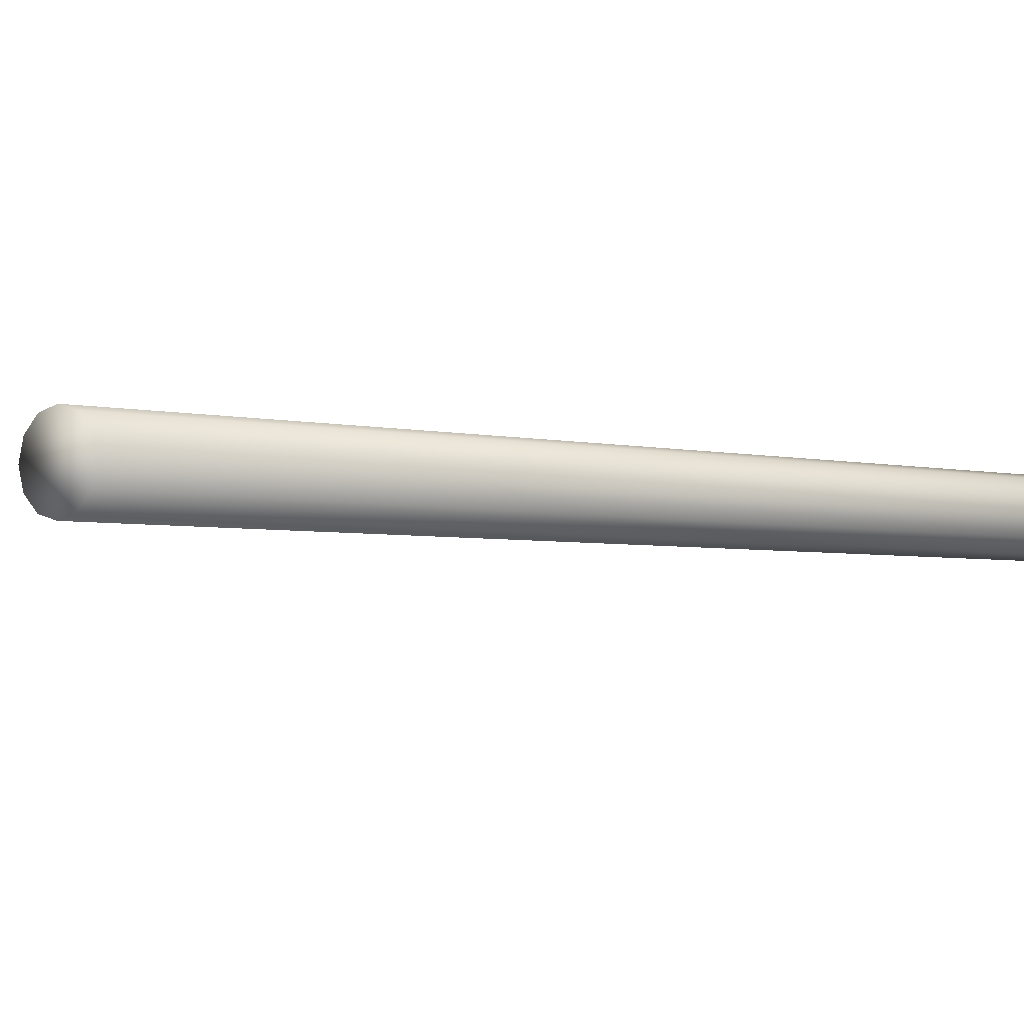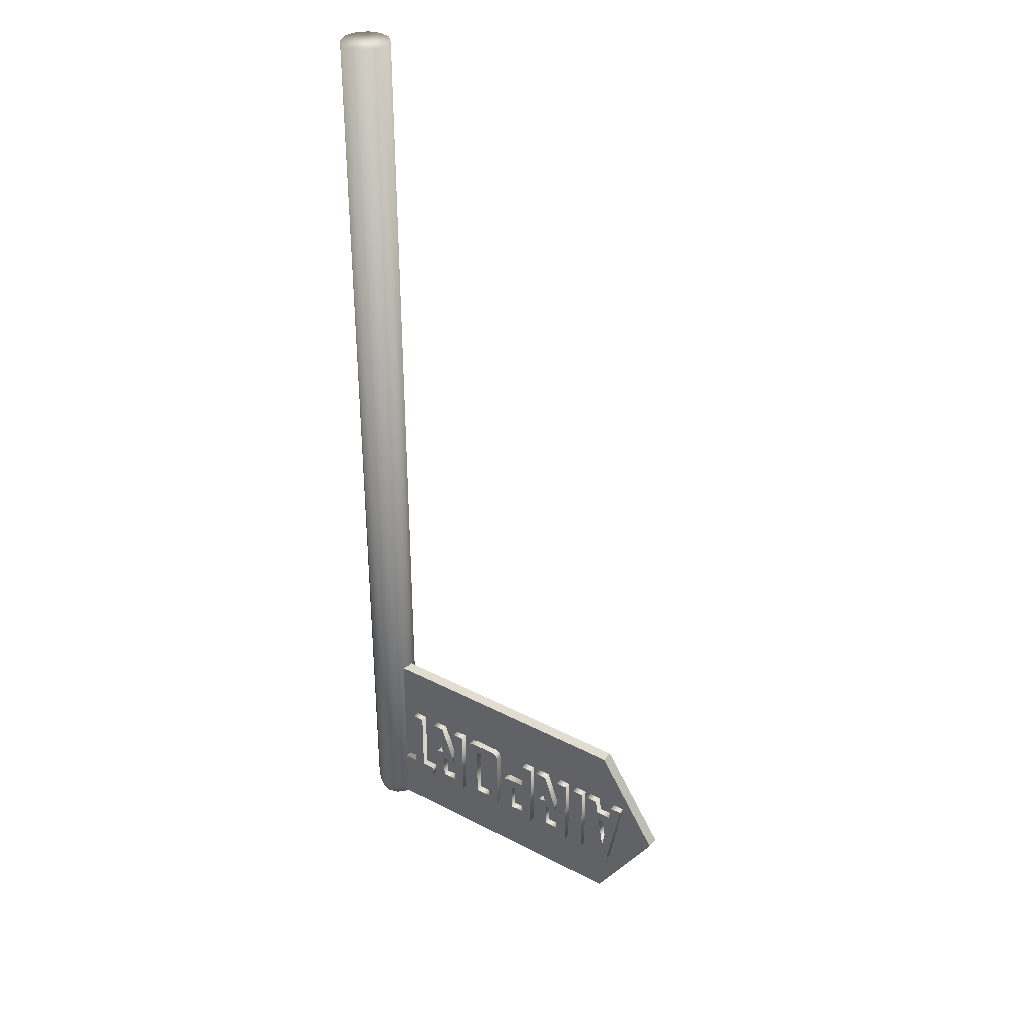
<metadata>
{"format":"obj","ext":"obj","renderer":"f3d","projection":"perspective","resolution":1024,"background":"white","views":[{"elev":-2.5,"azim":41.1,"up":"+Y"},{"elev":35.2,"azim":-145.5,"up":"+Z"}]}
</metadata>
<code>
g Circle.002
v -0.09966 -0.05754 0
v -0.1151 0 0
v -0.09966 0.05754 0
v -0.1151 0 -4.455
v -0.09966 0.05754 -4.455
v -0.05754 -0.09966 0
v -0.09966 -0.05754 -4.455
v -0.05754 0.09966 -4.455
v -0.05754 0.09966 0
v -0.08336 0.04813 -4.519
v -0.09625 0 -4.519
v -0.04813 0.08336 -4.519
v -0.05754 -0.09966 -4.455
v -0 -0.1151 0
v -0.08336 -0.04813 -4.519
v -0 0.1151 -4.455
v -0 0.09625 -4.519
v -0 0.1151 0
v -0.04398 0.02539 -4.546
v -0.02539 0.04398 -4.546
v -0 0.05079 -4.546
v -0.05079 0 -4.546
v -0.02539 -0.04398 -4.546
v -0.04398 -0.02539 -4.546
v -0.04813 -0.08336 -4.519
v -0 -0.1151 -4.455
v -0 -0.09625 -4.519
v 0.05754 -0.09966 0
v -0 -0.05079 -4.546
v 0.05754 -0.09966 -4.455
v 0.04813 -0.08336 -4.519
v 0.02539 -0.04398 -4.546
v 0.02539 0.04398 -4.546
v 0.04813 0.08336 -4.519
v 0.05754 0.09966 -4.455
v 0.05754 0.09966 0
v 0.09966 -0.05754 0
v 0.09966 -0.05754 -4.455
v 0.04398 0.02539 -4.546
v 0.08336 0.04813 -4.519
v 0.09966 0.05754 -4.455
v 0.08336 -0.04813 -4.519
v 0.09966 0.05754 0
v 0.04398 -0.02539 -4.546
v 0.05079 0 -4.546
v 0.09625 0 -4.519
v 0.1151 0 -4.455
v 0.1151 0 0
v -1.416 0.04628 -4.503
v -1.715 0.04628 -4.043
v -1.715 -0.01107 -4.043
v -1.416 -0.01107 -4.503
v -1.416 -0.01107 -4.503
v -0.05307 -0.01107 -4.503
v -0.05307 0.04628 -4.503
v -1.416 0.04628 -4.503
v -0.05307 -0.01107 -4.503
v -0.05307 -0.01107 -3.584
v -0.05307 0.04628 -3.584
v -0.05307 0.04628 -4.503
v -0.05307 -0.01107 -3.584
v -1.416 -0.01107 -3.584
v -1.416 0.04628 -3.584
v -0.05307 0.04628 -3.584
v -1.416 -0.01107 -4.503
v -0.05307 -0.01107 -3.584
v -0.05307 -0.01107 -4.503
v -1.416 -0.01107 -3.584
v -1.715 -0.01107 -4.043
v -0.05307 0.04628 -4.503
v -0.05307 0.04628 -3.584
v -1.416 0.04628 -3.584
v -1.416 0.04628 -4.503
v -1.715 0.04628 -4.043
v -1.416 -0.01107 -3.584
v -1.715 -0.01107 -4.043
v -1.715 0.04628 -4.043
v -1.416 0.04628 -3.584
v -0.2476 0.07997 -4.196
v -0.3097 0.07997 -4.196
v -0.1293 0.07997 -4.196
v -0.1914 0.07997 -4.196
v -0.2476 0.07997 -4.196
v -0.1293 0.07997 -4.196
v -0.2476 0.02091 -4.196
v -0.1293 0.02091 -4.196
v -0.3097 0.02091 -4.196
v -0.1914 0.02091 -4.196
v -0.1293 0.02091 -4.196
v -0.2476 0.02091 -4.196
v -0.3097 0.07997 -4.196
v -0.3097 0.07997 -4.246
v -0.1293 0.07997 -4.246
v -0.1293 0.07997 -4.196
v -0.2476 0.07997 -3.869
v -0.2476 0.07997 -4.196
v -0.1914 0.07997 -4.196
v -0.1914 0.07997 -3.869
v -0.5204 0.07997 -3.869
v -0.4641 0.07997 -4.197
v -0.4641 0.07997 -3.869
v -0.5204 0.07997 -4.246
v -0.3709 0.07997 -4.246
v -0.3454 0.07997 -4.237
v -0.3369 0.07997 -4.211
v -0.393 0.07997 -4.197
v -0.3369 0.07997 -4.074
v -0.393 0.07997 -4.078
v -0.4484 0.07997 -4.053
v -0.4484 0.07997 -4.078
v -0.3409 0.07997 -4.054
v -0.353 0.07997 -4.043
v -0.4484 0.07997 -4.044
v -0.3897 0.07997 -4.04
v -0.3665 0.07997 -4.041
v -0.3863 0.07997 -3.869
v -0.3275 0.07997 -3.869
v -0.7474 0.07997 -4.237
v -0.7223 0.07997 -4.246
v -0.5999 0.07997 -4.246
v -0.5743 0.07997 -4.237
v -0.7557 0.07997 -4.211
v -0.5657 0.07997 -4.211
v -0.6994 0.07997 -4.197
v -0.7557 0.07997 -3.903
v -0.6221 0.07997 -4.197
v -0.6994 0.07997 -3.917
v -0.5657 0.07997 -3.903
v -0.6221 0.07997 -3.917
v -0.7474 0.07997 -3.878
v -0.5743 0.07997 -3.878
v -0.5999 0.07997 -3.869
v -0.7223 0.07997 -3.869
v -0.9214 0.07997 -4.005
v -0.8043 0.07997 -4.014
v -0.8302 0.07997 -4.005
v -0.7957 0.07997 -4.041
v -0.8526 0.07997 -4.054
v -0.8526 0.07997 -4.197
v -0.7957 0.07997 -4.211
v -0.9214 0.07997 -4.197
v -0.8043 0.07997 -4.237
v -0.8302 0.07997 -4.246
v -0.9778 0.07997 -4.246
v -0.9778 0.07997 -3.869
v -0.9214 0.07997 -4.054
v -0.9214 0.07997 -3.869
v -1.205 0.07997 -3.869
v -1.149 0.07997 -4.197
v -1.149 0.07997 -3.869
v -1.205 0.07997 -4.246
v -1.056 0.07997 -4.246
v -1.03 0.07997 -4.237
v -1.022 0.07997 -4.211
v -1.078 0.07997 -4.197
v -1.022 0.07997 -4.074
v -1.078 0.07997 -4.078
v -1.133 0.07997 -4.053
v -1.133 0.07997 -4.078
v -1.026 0.07997 -4.054
v -1.038 0.07997 -4.043
v -1.133 0.07997 -4.044
v -1.074 0.07997 -4.04
v -1.051 0.07997 -4.041
v -1.071 0.07997 -3.869
v -1.012 0.07997 -3.869
v -1.308 0.07997 -3.869
v -1.308 0.07997 -4.246
v -1.251 0.07997 -4.246
v -1.251 0.07997 -3.869
v -1.545 0.07997 -3.87
v -1.472 0.07997 -4.246
v -1.413 0.07997 -4.246
v -1.443 0.07997 -4.159
v -1.34 0.07997 -3.869
v -1.471 0.07997 -3.989
v -1.415 0.07997 -3.989
v -1.407 0.07997 -3.94
v -1.396 0.07997 -3.869
v -1.478 0.07997 -3.94
v -1.489 0.07997 -3.869
v -1.545 0.07997 -3.869
v -0.3097 0.02091 -4.196
v -0.1293 0.02091 -4.246
v -0.3097 0.02091 -4.246
v -0.1293 0.02091 -4.196
v -0.2476 0.02091 -3.869
v -0.1914 0.02091 -4.196
v -0.2476 0.02091 -4.196
v -0.1914 0.02091 -3.869
v -0.5204 0.02091 -3.869
v -0.4641 0.02091 -3.869
v -0.4641 0.02091 -4.197
v -0.5204 0.02091 -4.246
v -0.3709 0.02091 -4.246
v -0.3454 0.02091 -4.237
v -0.3369 0.02091 -4.211
v -0.393 0.02091 -4.197
v -0.3369 0.02091 -4.074
v -0.393 0.02091 -4.078
v -0.4484 0.02091 -4.053
v -0.4484 0.02091 -4.078
v -0.3409 0.02091 -4.054
v -0.353 0.02091 -4.043
v -0.4484 0.02091 -4.044
v -0.3897 0.02091 -4.04
v -0.3665 0.02091 -4.041
v -0.3863 0.02091 -3.869
v -0.3275 0.02091 -3.869
v -0.7474 0.02091 -4.237
v -0.5999 0.02091 -4.246
v -0.7223 0.02091 -4.246
v -0.5743 0.02091 -4.237
v -0.7557 0.02091 -4.211
v -0.5657 0.02091 -4.211
v -0.6994 0.02091 -4.197
v -0.7557 0.02091 -3.903
v -0.6221 0.02091 -4.197
v -0.6994 0.02091 -3.917
v -0.5657 0.02091 -3.903
v -0.6221 0.02091 -3.917
v -0.7474 0.02091 -3.878
v -0.5743 0.02091 -3.878
v -0.5999 0.02091 -3.869
v -0.7223 0.02091 -3.869
v -0.9214 0.02091 -4.005
v -0.8302 0.02091 -4.005
v -0.8043 0.02091 -4.014
v -0.7957 0.02091 -4.041
v -0.8526 0.02091 -4.054
v -0.8526 0.02091 -4.197
v -0.7957 0.02091 -4.211
v -0.9214 0.02091 -4.197
v -0.8043 0.02091 -4.237
v -0.8302 0.02091 -4.246
v -0.9778 0.02091 -4.246
v -0.9778 0.02091 -3.869
v -0.9214 0.02091 -4.054
v -0.9214 0.02091 -3.869
v -1.205 0.02091 -3.869
v -1.149 0.02091 -3.869
v -1.149 0.02091 -4.197
v -1.205 0.02091 -4.246
v -1.056 0.02091 -4.246
v -1.03 0.02091 -4.237
v -1.022 0.02091 -4.211
v -1.078 0.02091 -4.197
v -1.022 0.02091 -4.074
v -1.078 0.02091 -4.078
v -1.133 0.02091 -4.053
v -1.133 0.02091 -4.078
v -1.026 0.02091 -4.054
v -1.038 0.02091 -4.043
v -1.133 0.02091 -4.044
v -1.074 0.02091 -4.04
v -1.051 0.02091 -4.041
v -1.071 0.02091 -3.869
v -1.012 0.02091 -3.869
v -1.308 0.02091 -3.869
v -1.251 0.02091 -4.246
v -1.308 0.02091 -4.246
v -1.251 0.02091 -3.869
v -1.545 0.02091 -3.87
v -1.413 0.02091 -4.246
v -1.472 0.02091 -4.246
v -1.443 0.02091 -4.159
v -1.34 0.02091 -3.869
v -1.471 0.02091 -3.989
v -1.415 0.02091 -3.989
v -1.407 0.02091 -3.94
v -1.396 0.02091 -3.869
v -1.478 0.02091 -3.94
v -1.489 0.02091 -3.869
v -1.545 0.02091 -3.869
v -1.413 0.07997 -4.246
v -1.413 0.02091 -4.246
v -1.34 0.02091 -3.869
v -1.34 0.07997 -3.869
v -1.396 0.02091 -3.869
v -1.396 0.07997 -3.869
v -1.407 0.02091 -3.94
v -1.407 0.07997 -3.94
v -1.478 0.02091 -3.94
v -1.478 0.07997 -3.94
v -1.489 0.02091 -3.869
v -1.489 0.07997 -3.869
v -1.545 0.02091 -3.869
v -1.545 0.07997 -3.869
v -1.545 0.02091 -3.87
v -1.545 0.07997 -3.87
v -1.472 0.02091 -4.246
v -1.472 0.07997 -4.246
v -1.413 0.02091 -4.246
v -1.413 0.07997 -4.246
v -1.471 0.07997 -3.989
v -1.471 0.02091 -3.989
v -1.415 0.02091 -3.989
v -1.415 0.07997 -3.989
v -1.443 0.02091 -4.159
v -1.443 0.07997 -4.159
v -1.471 0.02091 -3.989
v -1.471 0.07997 -3.989
v -1.251 0.07997 -4.246
v -1.251 0.02091 -4.246
v -1.251 0.02091 -3.869
v -1.251 0.07997 -3.869
v -1.308 0.02091 -3.869
v -1.308 0.07997 -3.869
v -1.308 0.02091 -4.246
v -1.308 0.07997 -4.246
v -1.251 0.02091 -4.246
v -1.251 0.07997 -4.246
v -1.074 0.07997 -4.04
v -1.074 0.02091 -4.04
v -1.012 0.02091 -3.869
v -1.012 0.07997 -3.869
v -1.071 0.02091 -3.869
v -1.071 0.07997 -3.869
v -1.133 0.02091 -4.044
v -1.133 0.07997 -4.044
v -1.133 0.02091 -4.053
v -1.133 0.07997 -4.053
v -1.133 0.02091 -4.078
v -1.133 0.07997 -4.078
v -1.078 0.02091 -4.078
v -1.078 0.07997 -4.078
v -1.078 0.02091 -4.197
v -1.078 0.07997 -4.197
v -1.149 0.02091 -4.197
v -1.149 0.07997 -4.197
v -1.149 0.02091 -3.869
v -1.149 0.07997 -3.869
v -1.205 0.02091 -3.869
v -1.205 0.07997 -3.869
v -1.205 0.02091 -4.246
v -1.205 0.07997 -4.246
v -1.056 0.02091 -4.246
v -1.056 0.07997 -4.246
v -1.03 0.02091 -4.237
v -1.03 0.07997 -4.237
v -1.022 0.02091 -4.211
v -1.022 0.07997 -4.211
v -1.022 0.02091 -4.074
v -1.022 0.07997 -4.074
v -1.026 0.02091 -4.054
v -1.026 0.07997 -4.054
v -1.038 0.02091 -4.043
v -1.038 0.07997 -4.043
v -1.051 0.02091 -4.041
v -1.051 0.07997 -4.041
v -1.074 0.02091 -4.04
v -1.074 0.07997 -4.04
v -0.7957 0.07997 -4.211
v -0.7957 0.02091 -4.211
v -0.7957 0.02091 -4.041
v -0.7957 0.07997 -4.041
v -0.8043 0.02091 -4.014
v -0.8043 0.07997 -4.014
v -0.8302 0.02091 -4.005
v -0.8302 0.07997 -4.005
v -0.9214 0.02091 -4.005
v -0.9214 0.07997 -4.005
v -0.9214 0.02091 -3.869
v -0.9214 0.07997 -3.869
v -0.9778 0.02091 -3.869
v -0.9778 0.07997 -3.869
v -0.9778 0.02091 -4.246
v -0.9778 0.07997 -4.246
v -0.8302 0.02091 -4.246
v -0.8302 0.07997 -4.246
v -0.8043 0.02091 -4.237
v -0.8043 0.07997 -4.237
v -0.7957 0.02091 -4.211
v -0.7957 0.07997 -4.211
v -0.9214 0.07997 -4.054
v -0.9214 0.02091 -4.054
v -0.8526 0.02091 -4.054
v -0.8526 0.07997 -4.054
v -0.8526 0.02091 -4.197
v -0.8526 0.07997 -4.197
v -0.9214 0.02091 -4.197
v -0.9214 0.07997 -4.197
v -0.9214 0.02091 -4.054
v -0.9214 0.07997 -4.054
v -0.5657 0.07997 -4.211
v -0.5657 0.02091 -4.211
v -0.5657 0.02091 -3.903
v -0.5657 0.07997 -3.903
v -0.5743 0.02091 -3.878
v -0.5743 0.07997 -3.878
v -0.5999 0.02091 -3.869
v -0.5999 0.07997 -3.869
v -0.7223 0.02091 -3.869
v -0.7223 0.07997 -3.869
v -0.7474 0.02091 -3.878
v -0.7474 0.07997 -3.878
v -0.7557 0.02091 -3.903
v -0.7557 0.07997 -3.903
v -0.7557 0.02091 -4.211
v -0.7557 0.07997 -4.211
v -0.7474 0.02091 -4.237
v -0.7474 0.07997 -4.237
v -0.7223 0.02091 -4.246
v -0.7223 0.07997 -4.246
v -0.5999 0.02091 -4.246
v -0.5999 0.07997 -4.246
v -0.5743 0.02091 -4.237
v -0.5743 0.07997 -4.237
v -0.5657 0.02091 -4.211
v -0.5657 0.07997 -4.211
v -0.6994 0.07997 -3.917
v -0.6994 0.02091 -3.917
v -0.6221 0.02091 -3.917
v -0.6221 0.07997 -3.917
v -0.6221 0.02091 -4.197
v -0.6221 0.07997 -4.197
v -0.6994 0.02091 -4.197
v -0.6994 0.07997 -4.197
v -0.6994 0.02091 -3.917
v -0.6994 0.07997 -3.917
v -0.3897 0.07997 -4.04
v -0.3897 0.02091 -4.04
v -0.3275 0.02091 -3.869
v -0.3275 0.07997 -3.869
v -0.3863 0.02091 -3.869
v -0.3863 0.07997 -3.869
v -0.4484 0.02091 -4.044
v -0.4484 0.07997 -4.044
v -0.4484 0.02091 -4.053
v -0.4484 0.07997 -4.053
v -0.4484 0.02091 -4.078
v -0.4484 0.07997 -4.078
v -0.393 0.02091 -4.078
v -0.393 0.07997 -4.078
v -0.393 0.02091 -4.197
v -0.393 0.07997 -4.197
v -0.4641 0.02091 -4.197
v -0.4641 0.07997 -4.197
v -0.4641 0.02091 -3.869
v -0.4641 0.07997 -3.869
v -0.5204 0.02091 -3.869
v -0.5204 0.07997 -3.869
v -0.5204 0.02091 -4.246
v -0.5204 0.07997 -4.246
v -0.3709 0.02091 -4.246
v -0.3709 0.07997 -4.246
v -0.3454 0.02091 -4.237
v -0.3454 0.07997 -4.237
v -0.3369 0.02091 -4.211
v -0.3369 0.07997 -4.211
v -0.3369 0.02091 -4.074
v -0.3369 0.07997 -4.074
v -0.3409 0.02091 -4.054
v -0.3409 0.07997 -4.054
v -0.353 0.02091 -4.043
v -0.353 0.07997 -4.043
v -0.3665 0.02091 -4.041
v -0.3665 0.07997 -4.041
v -0.3897 0.02091 -4.04
v -0.3897 0.07997 -4.04
v -0.1293 0.07997 -4.246
v -0.1293 0.02091 -4.246
v -0.1293 0.02091 -4.196
v -0.1293 0.07997 -4.196
v -0.1914 0.02091 -4.196
v -0.1914 0.07997 -4.196
v -0.1914 0.02091 -3.869
v -0.1914 0.07997 -3.869
v -0.2476 0.02091 -3.869
v -0.2476 0.07997 -3.869
v -0.2476 0.02091 -4.196
v -0.2476 0.07997 -4.196
v -0.3097 0.02091 -4.196
v -0.3097 0.07997 -4.196
v -0.3097 0.02091 -4.246
v -0.3097 0.07997 -4.246
v -0.1293 0.02091 -4.246
v -0.1293 0.07997 -4.246
g Circle.002_0
f 3 2 1
f 2 4 1
f 3 5 2
f 5 4 2
f 3 1 6
f 4 7 1
f 1 7 6
f 8 5 3
f 9 3 6
f 9 8 3
f 4 5 10
f 7 4 11
f 11 4 10
f 5 8 12
f 10 5 12
f 7 13 6
f 9 6 14
f 6 13 14
f 15 7 11
f 13 7 15
f 16 8 9
f 12 8 17
f 8 16 17
f 18 9 14
f 18 16 9
f 11 10 19
f 10 12 20
f 19 10 20
f 20 12 21
f 12 17 21
f 15 11 22
f 22 11 19
f 23 19 20
f 23 20 21
f 24 22 19
f 24 15 22
f 23 24 19
f 25 15 24
f 23 25 24
f 25 13 15
f 26 13 25
f 13 26 14
f 27 25 23
f 27 26 25
f 14 26 28
f 18 14 28
f 29 23 21
f 29 27 23
f 30 26 27
f 26 30 28
f 31 27 29
f 31 30 27
f 32 29 21
f 32 31 29
f 32 21 33
f 21 17 33
f 17 34 33
f 17 16 34
f 35 16 18
f 16 35 34
f 36 18 28
f 36 35 18
f 28 30 37
f 36 28 37
f 38 30 31
f 30 38 37
f 33 34 39
f 32 33 39
f 34 35 40
f 34 40 39
f 41 35 36
f 35 41 40
f 42 31 32
f 42 38 31
f 43 36 37
f 43 41 36
f 44 32 39
f 44 42 32
f 39 40 45
f 39 45 44
f 40 46 45
f 45 46 44
f 40 41 46
f 46 42 44
f 41 47 46
f 46 47 42
f 47 38 42
f 47 41 43
f 37 48 43
f 37 38 48
f 48 47 43
f 38 47 48
g Circle.002_1
f 51 50 49
f 52 51 49
f 55 54 53
f 56 55 53
f 59 58 57
f 60 59 57
f 63 62 61
f 64 63 61
f 67 66 65
f 66 68 65
f 68 69 65
f 72 71 70
f 73 72 70
f 73 74 72
f 77 76 75
f 78 77 75
g Circle.002_2
f 81 80 79
f 84 83 82
f 87 86 85
f 90 89 88
f 93 92 91
f 94 93 91
f 97 96 95
f 98 97 95
f 101 100 99
f 100 102 99
f 103 102 100
f 104 103 100
f 105 104 100
f 106 105 100
f 107 105 106
f 107 106 108
f 107 108 109
f 108 110 109
f 111 107 109
f 112 111 109
f 112 109 113
f 112 113 114
f 115 112 114
f 114 113 116
f 117 114 116
f 120 119 118
f 121 120 118
f 121 118 122
f 123 121 122
f 123 122 124
f 124 122 125
f 126 123 124
f 127 124 125
f 128 123 126
f 129 127 125
f 128 126 129
f 128 129 125
f 128 125 130
f 131 128 130
f 132 131 130
f 132 130 133
f 136 135 134
f 135 137 134
f 137 138 134
f 137 139 138
f 137 140 139
f 139 140 141
f 140 142 141
f 142 143 141
f 143 144 141
f 141 144 145
f 138 146 134
f 146 141 145
f 134 146 145
f 147 134 145
f 150 149 148
f 149 151 148
f 152 151 149
f 153 152 149
f 154 153 149
f 155 154 149
f 156 154 155
f 156 155 157
f 156 157 158
f 157 159 158
f 160 156 158
f 161 160 158
f 161 158 162
f 161 162 163
f 164 161 163
f 163 162 165
f 166 163 165
f 169 168 167
f 170 169 167
f 173 172 171
f 174 173 171
f 175 173 174
f 176 174 171
f 175 174 177
f 175 177 178
f 175 178 179
f 178 177 180
f 177 176 180
f 180 176 171
f 181 180 171
f 181 171 182
f 185 184 183
f 184 186 183
f 189 188 187
f 188 190 187
f 193 192 191
f 194 193 191
f 194 195 193
f 195 196 193
f 196 197 193
f 197 198 193
f 197 199 198
f 198 199 200
f 200 199 201
f 202 200 201
f 199 203 201
f 203 204 201
f 201 204 205
f 205 204 206
f 204 207 206
f 205 206 208
f 206 209 208
f 212 211 210
f 211 213 210
f 210 213 214
f 213 215 214
f 214 215 216
f 214 216 217
f 215 218 216
f 216 219 217
f 215 220 218
f 219 221 217
f 218 220 221
f 221 220 217
f 217 220 222
f 220 223 222
f 223 224 222
f 222 224 225
f 228 227 226
f 229 228 226
f 230 229 226
f 231 229 230
f 232 229 231
f 232 231 233
f 234 232 233
f 235 234 233
f 236 235 233
f 236 233 237
f 238 230 226
f 233 238 237
f 238 226 237
f 226 239 237
f 242 241 240
f 243 242 240
f 243 244 242
f 244 245 242
f 245 246 242
f 246 247 242
f 246 248 247
f 247 248 249
f 249 248 250
f 251 249 250
f 248 252 250
f 252 253 250
f 250 253 254
f 254 253 255
f 253 256 255
f 254 255 257
f 255 258 257
f 261 260 259
f 260 262 259
f 265 264 263
f 264 266 263
f 264 267 266
f 266 268 263
f 266 267 269
f 269 267 270
f 270 267 271
f 269 270 272
f 268 269 272
f 268 272 263
f 272 273 263
f 263 273 274
f 277 276 275
f 278 277 275
f 279 277 278
f 280 279 278
f 281 279 280
f 282 281 280
f 283 281 282
f 284 283 282
f 285 283 284
f 286 285 284
f 287 285 286
f 288 287 286
f 289 287 288
f 290 289 288
f 291 289 290
f 292 291 290
f 293 291 292
f 294 293 292
f 297 296 295
f 298 297 295
f 299 297 298
f 300 299 298
f 301 299 300
f 302 301 300
f 305 304 303
f 306 305 303
f 307 305 306
f 308 307 306
f 309 307 308
f 310 309 308
f 311 309 310
f 312 311 310
f 315 314 313
f 316 315 313
f 317 315 316
f 318 317 316
f 319 317 318
f 320 319 318
f 321 319 320
f 322 321 320
f 323 321 322
f 324 323 322
f 325 323 324
f 326 325 324
f 327 325 326
f 328 327 326
f 329 327 328
f 330 329 328
f 331 329 330
f 332 331 330
f 333 331 332
f 334 333 332
f 335 333 334
f 336 335 334
f 337 335 336
f 338 337 336
f 339 337 338
f 340 339 338
f 341 339 340
f 342 341 340
f 343 341 342
f 344 343 342
f 345 343 344
f 346 345 344
f 347 345 346
f 348 347 346
f 349 347 348
f 350 349 348
f 351 349 350
f 352 351 350
f 355 354 353
f 356 355 353
f 357 355 356
f 358 357 356
f 359 357 358
f 360 359 358
f 361 359 360
f 362 361 360
f 363 361 362
f 364 363 362
f 365 363 364
f 366 365 364
f 367 365 366
f 368 367 366
f 369 367 368
f 370 369 368
f 371 369 370
f 372 371 370
f 373 371 372
f 374 373 372
f 377 376 375
f 378 377 375
f 379 377 378
f 380 379 378
f 381 379 380
f 382 381 380
f 383 381 382
f 384 383 382
f 387 386 385
f 388 387 385
f 389 387 388
f 390 389 388
f 391 389 390
f 392 391 390
f 393 391 392
f 394 393 392
f 395 393 394
f 396 395 394
f 397 395 396
f 398 397 396
f 399 397 398
f 400 399 398
f 401 399 400
f 402 401 400
f 403 401 402
f 404 403 402
f 405 403 404
f 406 405 404
f 407 405 406
f 408 407 406
f 409 407 408
f 410 409 408
f 413 412 411
f 414 413 411
f 415 413 414
f 416 415 414
f 417 415 416
f 418 417 416
f 419 417 418
f 420 419 418
f 423 422 421
f 424 423 421
f 425 423 424
f 426 425 424
f 427 425 426
f 428 427 426
f 429 427 428
f 430 429 428
f 431 429 430
f 432 431 430
f 433 431 432
f 434 433 432
f 435 433 434
f 436 435 434
f 437 435 436
f 438 437 436
f 439 437 438
f 440 439 438
f 441 439 440
f 442 441 440
f 443 441 442
f 444 443 442
f 445 443 444
f 446 445 444
f 447 445 446
f 448 447 446
f 449 447 448
f 450 449 448
f 451 449 450
f 452 451 450
f 453 451 452
f 454 453 452
f 455 453 454
f 456 455 454
f 457 455 456
f 458 457 456
f 459 457 458
f 460 459 458
f 463 462 461
f 464 463 461
f 465 463 464
f 466 465 464
f 467 465 466
f 468 467 466
f 469 467 468
f 470 469 468
f 471 469 470
f 472 471 470
f 473 471 472
f 474 473 472
f 475 473 474
f 476 475 474
f 477 475 476
f 478 477 476

</code>
